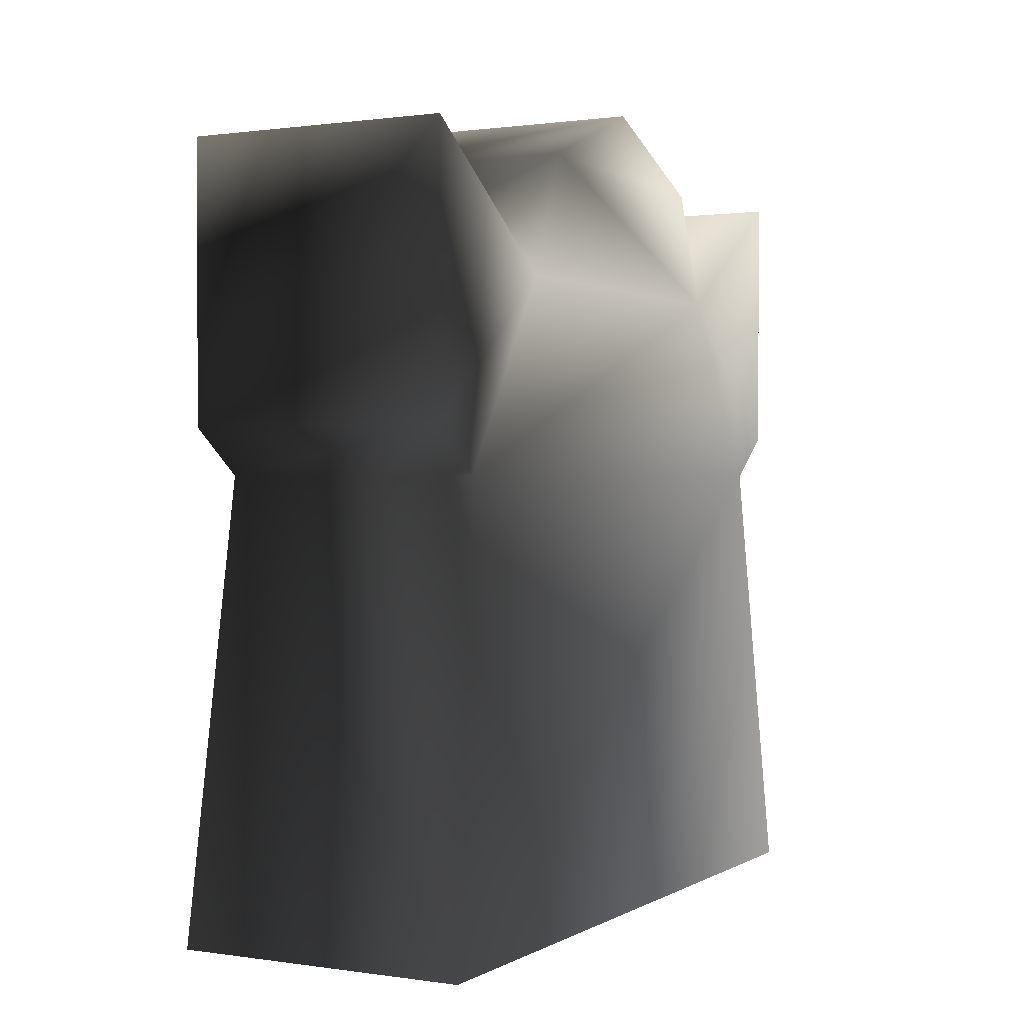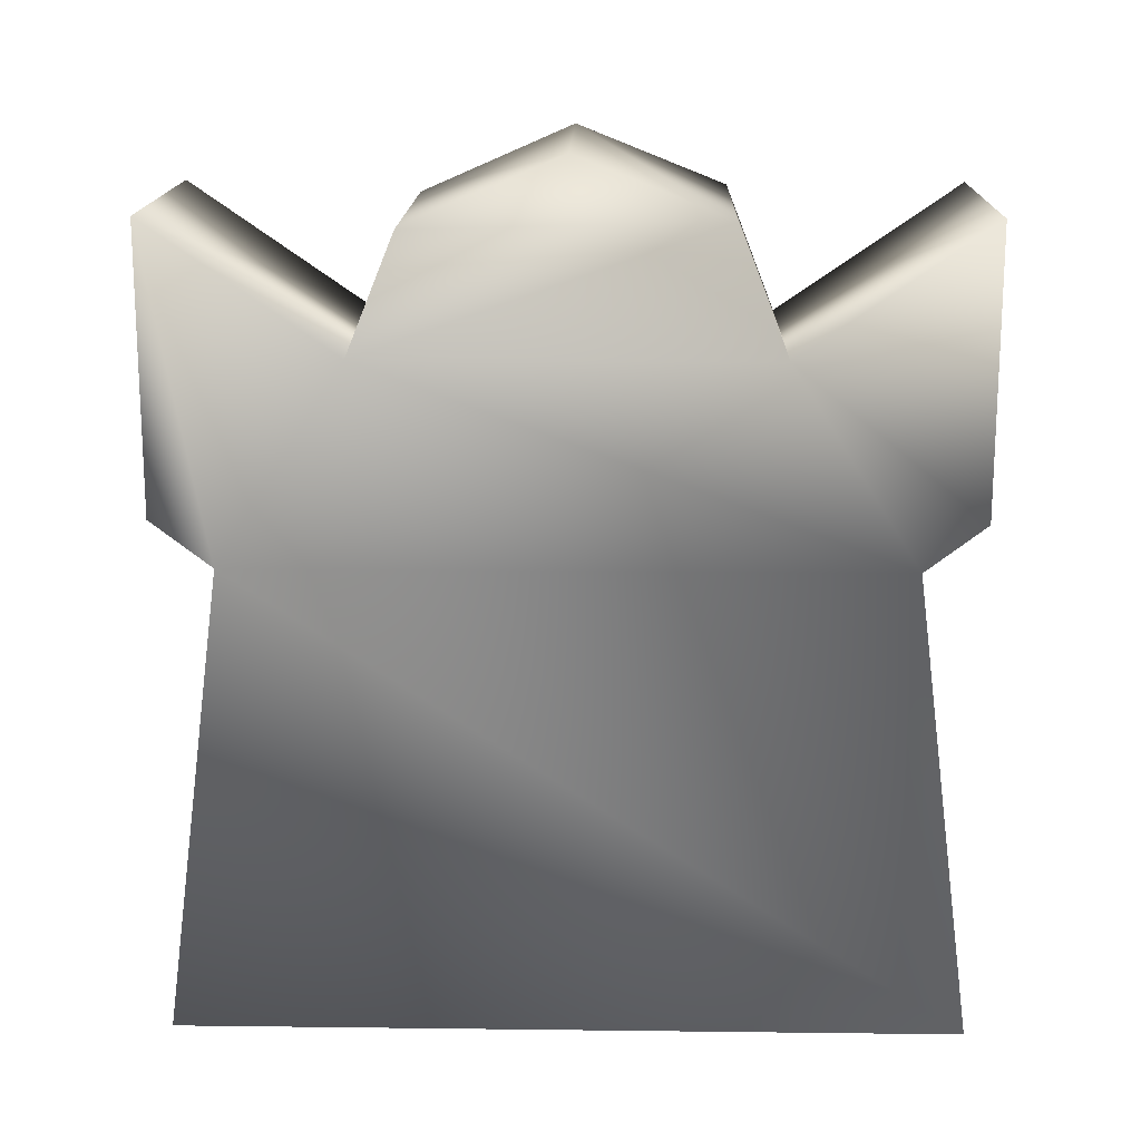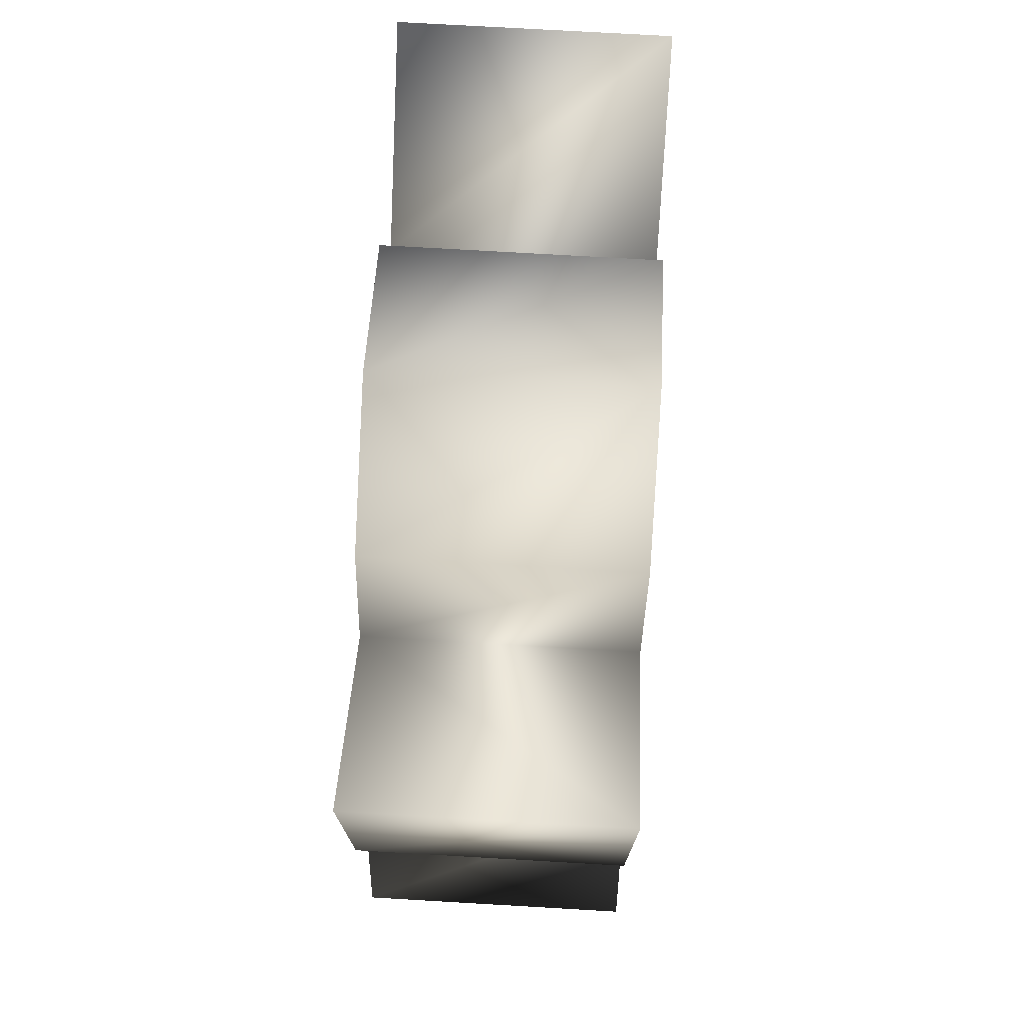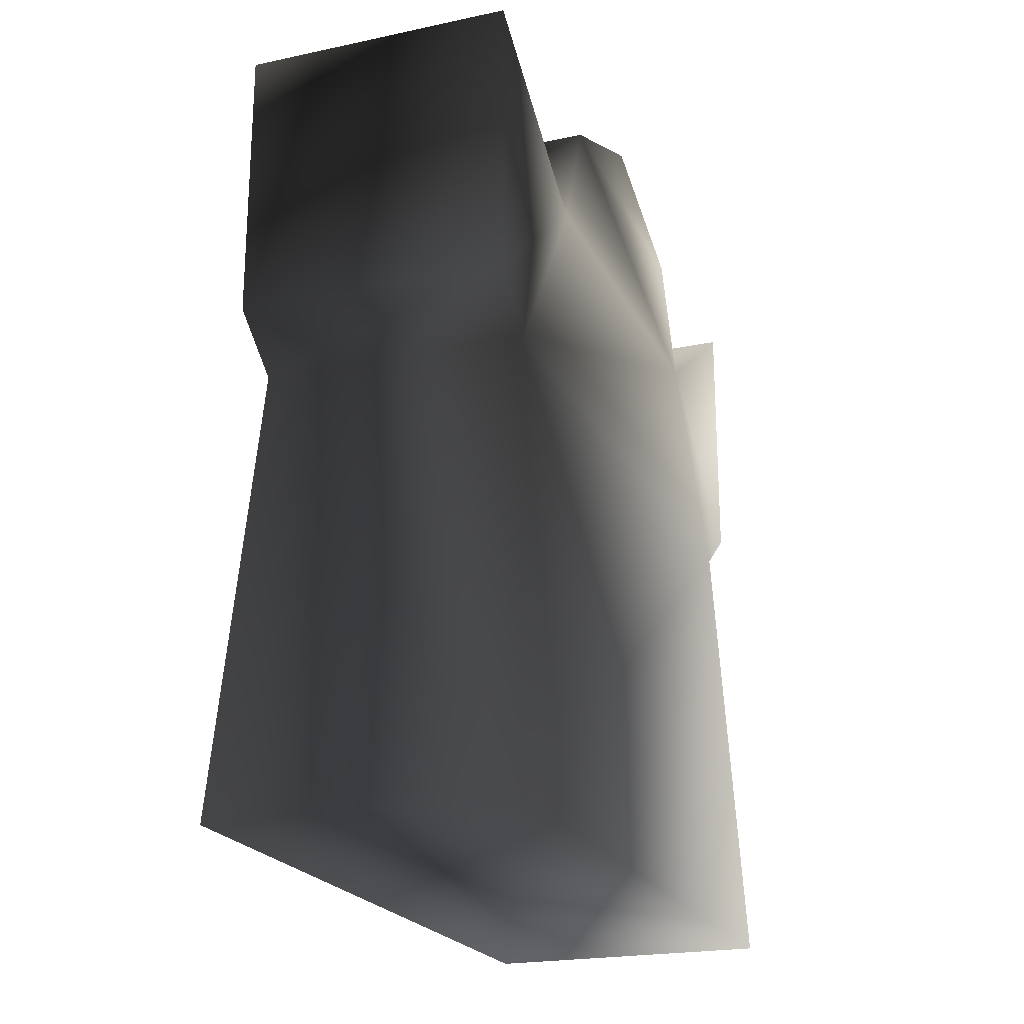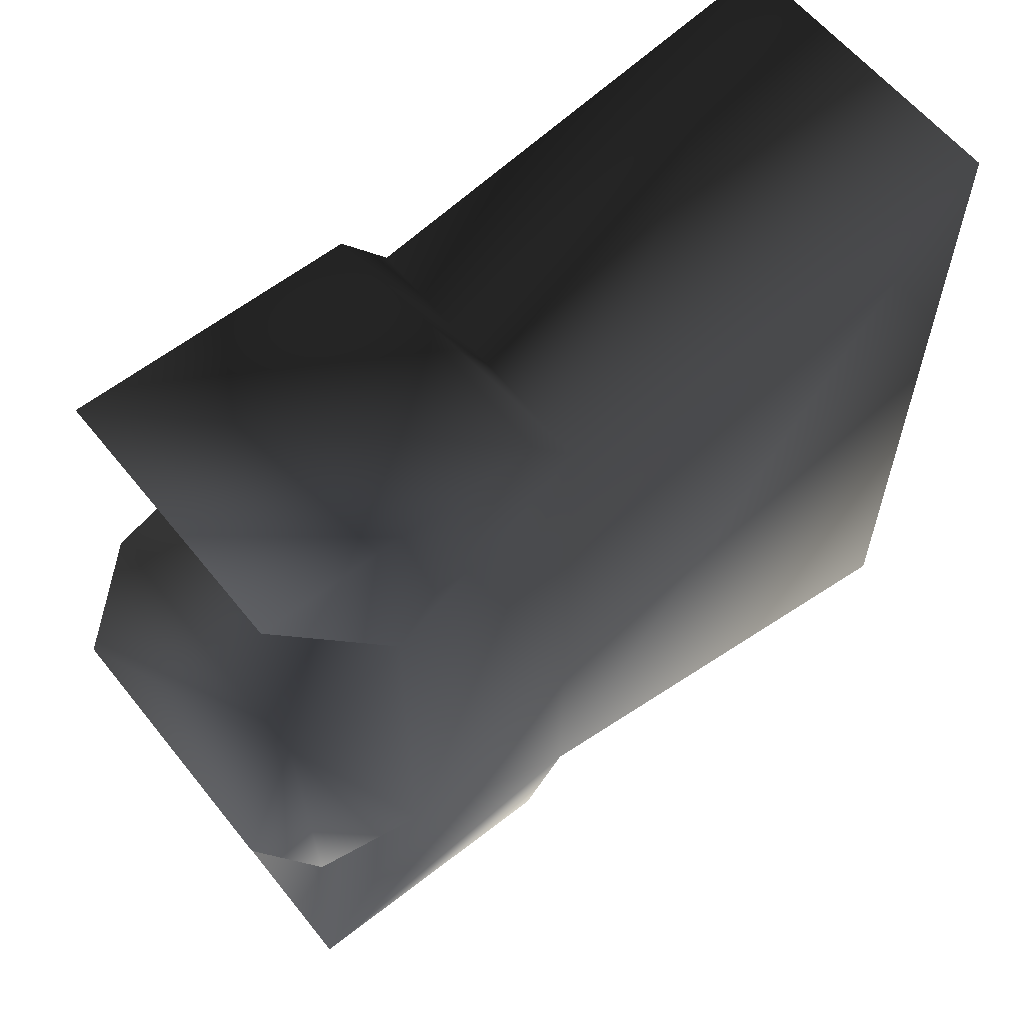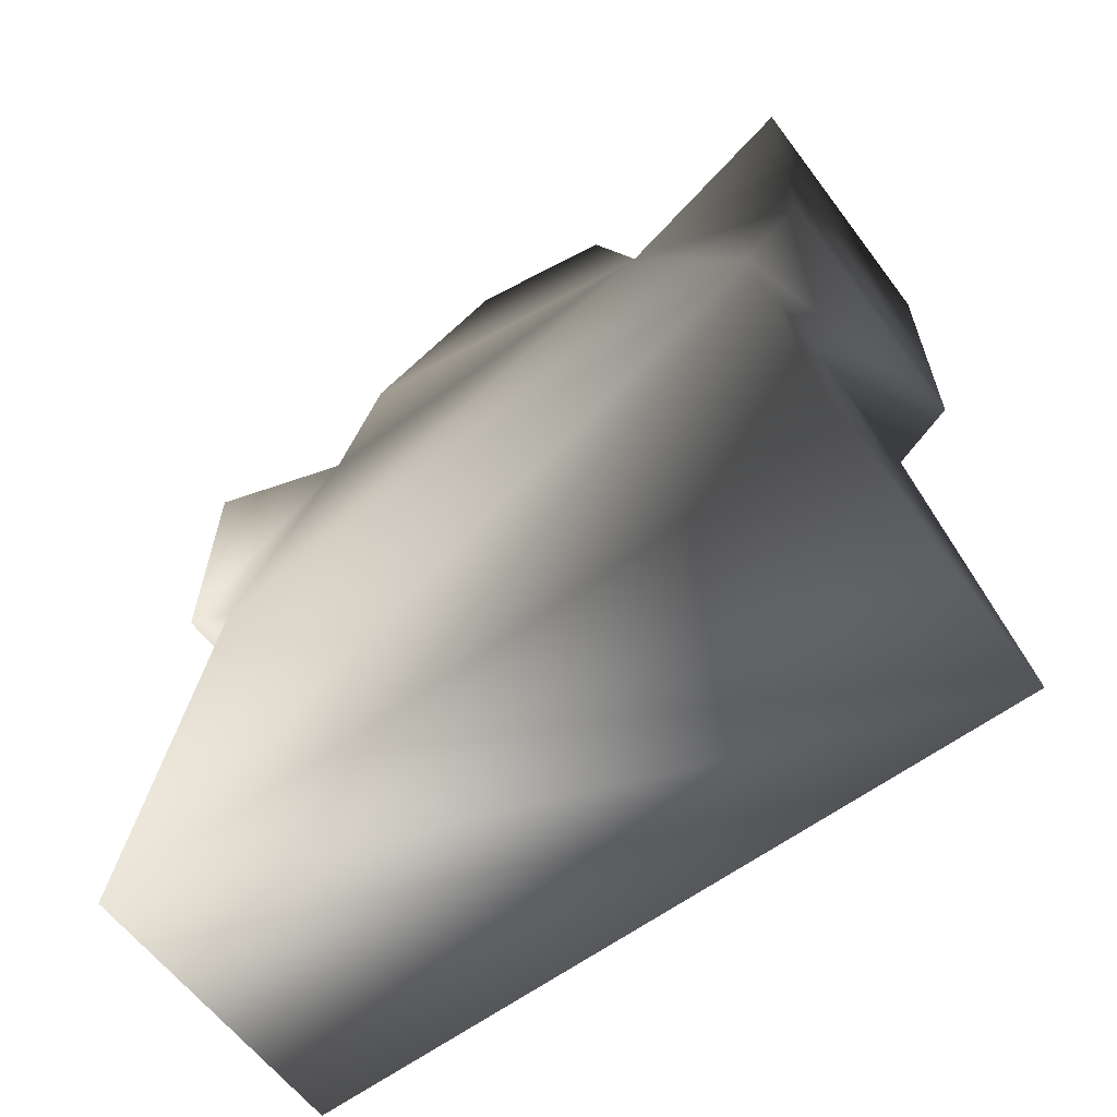
<metadata>
{"format":"obj","ext":"obj","renderer":"f3d","projection":"perspective","resolution":1024,"background":"white","views":[{"elev":0.8,"azim":28.3,"up":"+Y"},{"elev":16.3,"azim":-88.6,"up":"+Y"},{"elev":73.8,"azim":-176.7,"up":"+Y"},{"elev":-21.8,"azim":20.4,"up":"+Y"},{"elev":60.3,"azim":-128.6,"up":"+Z"},{"elev":-61.3,"azim":126.9,"up":"+Y"}]}
</metadata>
<code>
v 0.2018 1.266 0.6227
v 0.2018 0.8152 0.6227
v 0.2018 1.058 0.3218
v -0.2338 1.261 0.2419
v -0.2338 1.058 -0.3272
v -0.2338 1.058 0.3218
v -0.2338 1.248 -0.2499
v -0.2338 1.357 0.0001195
v -0.2338 1.266 0.6227
v -0.2338 0.8152 0.6227
v -0.2338 0.7403 0.5249
v -0.2338 0.7403 -0.5304
v -0.2338 1.266 -0.6281
v -0.2338 0.8152 -0.6281
v -0.2599 -0.002011 -0.6233
v -0.2599 -0.002011 0.6178
v 0.2018 1.248 -0.2493
v 0.2018 1.058 -0.3272
v -0.2338 1.248 -0.2499
v -0.2338 1.058 -0.3272
v -0.2338 1.266 -0.6281
v 0.2018 1.266 -0.6281
v 0.2018 0.8152 -0.6281
v -0.2338 0.8152 -0.6281
v 0.2018 0.7403 -0.5304
v -0.2338 0.7403 -0.5304
v 0.2279 -0.002011 -0.6233
v -0.2599 -0.002011 -0.6233
v 0.2279 -0.002011 0.6178
v -0.2599 -0.002011 0.6178
v -0.2338 0.7403 0.5249
v 0.2018 0.7403 0.5249
v 0.2018 0.8152 0.6227
v -0.2338 0.8152 0.6227
v 0.2018 1.266 0.6227
v -0.2338 1.266 0.6227
v 0.2018 1.058 0.3218
v -0.2338 1.058 0.3218
v 0.2018 1.261 0.2421
v -0.2338 1.261 0.2419
v 0.2018 1.357 0.0001195
v -0.2338 1.357 0.0001195
v 0.2018 1.248 -0.2493
v -0.2338 1.248 -0.2499
v 0.2018 1.058 -0.3272
v 0.2018 0.7403 -0.5304
v 0.2018 0.8152 -0.6281
v 0.2018 1.266 -0.6281
v 0.2279 -0.002011 -0.6233
v 0.2279 -0.002011 0.6178
v 0.2018 0.7403 0.5249
v 0.2018 1.261 0.2421
v 0.2018 1.248 -0.2493
v 0.2018 1.357 0.0001195
g TOMBSTONE04
o TOMBSTONE040
f 1 2 3
f 4 5 6
f 7 5 4
f 8 7 4
f 9 6 10
f 11 10 6
f 6 5 11
f 12 11 5
f 5 13 12
f 14 12 13
f 15 16 12
f 11 12 16
f 17 18 19
f 20 19 18
f 21 20 18
f 21 18 22
f 22 23 21
f 24 21 23
f 25 24 23
f 25 26 24
f 27 26 25
f 27 28 26
f 27 29 28
f 30 28 29
f 29 31 30
f 29 32 31
f 31 32 33
f 31 33 34
f 33 35 34
f 36 34 35
f 36 35 37
f 36 37 38
f 37 39 38
f 40 38 39
f 39 41 40
f 42 40 41
f 41 43 42
f 44 42 43
f 45 46 47
f 47 48 45
f 49 46 50
f 51 50 46
f 46 45 51
f 51 3 2
f 3 51 45
f 52 3 45
f 53 52 45
f 54 52 53

</code>
